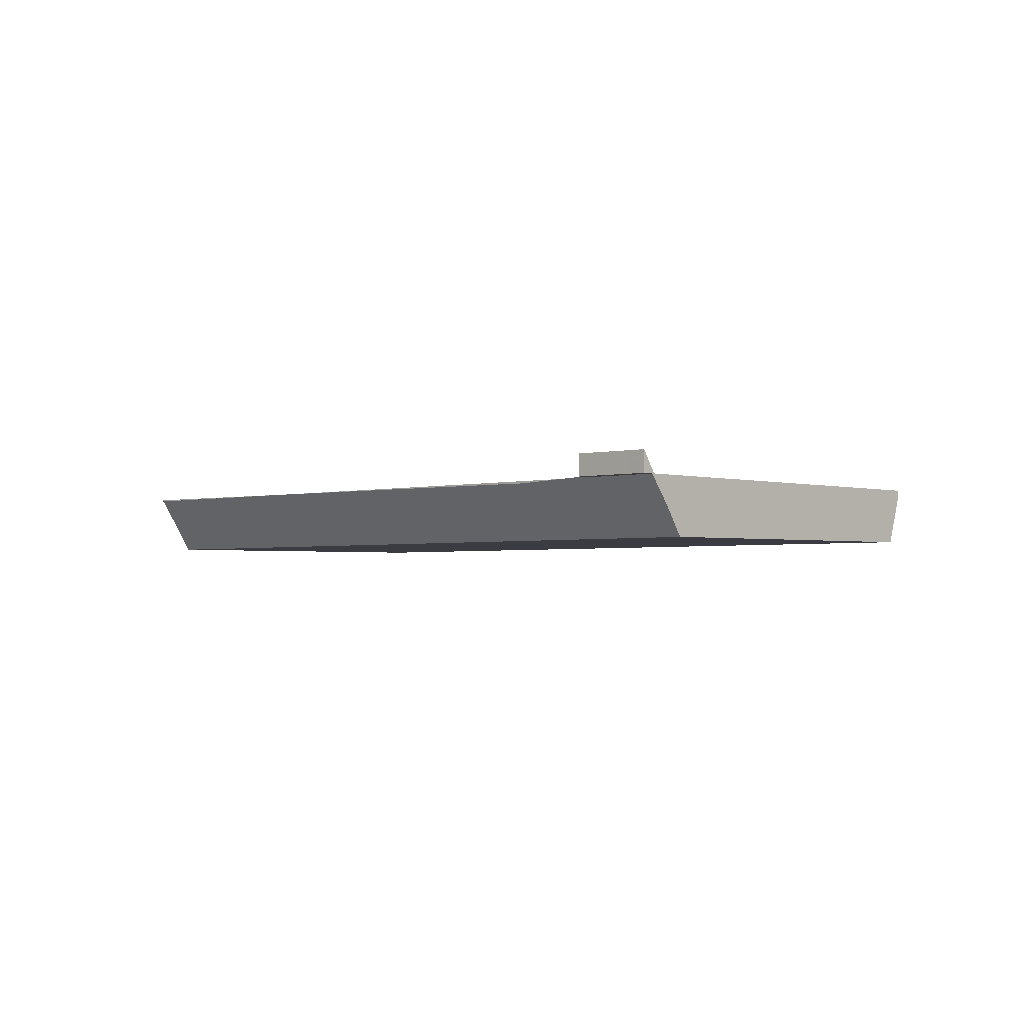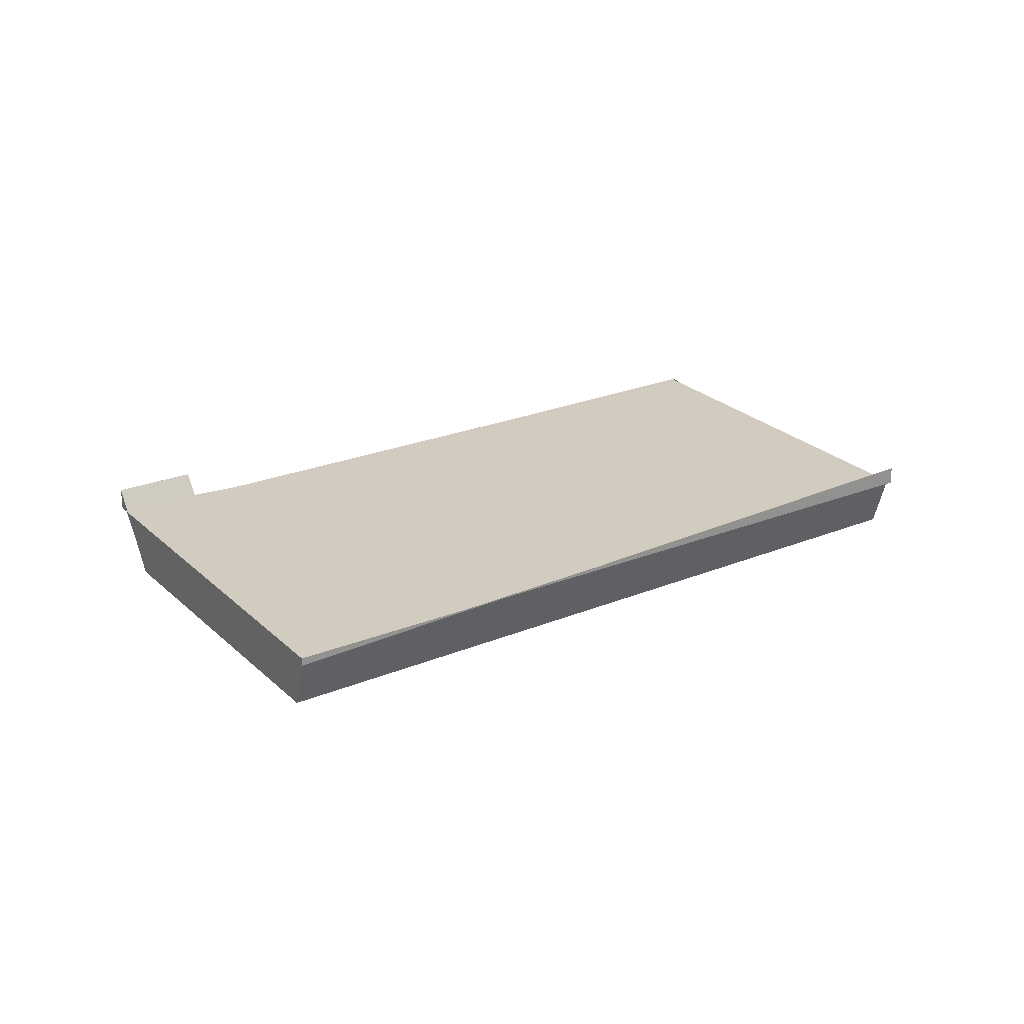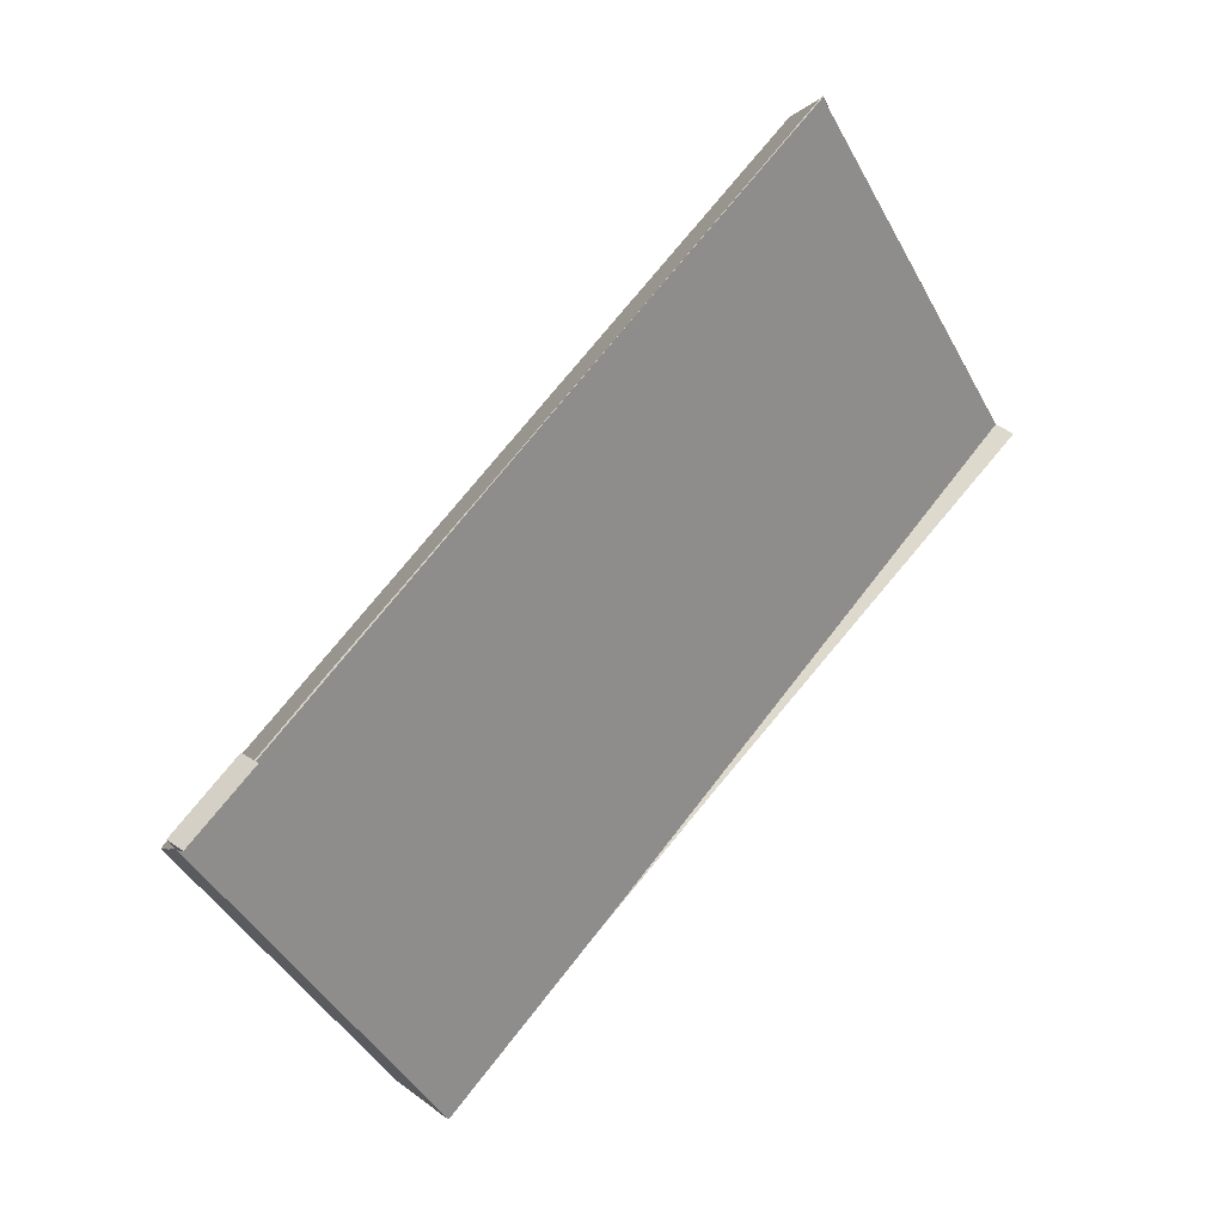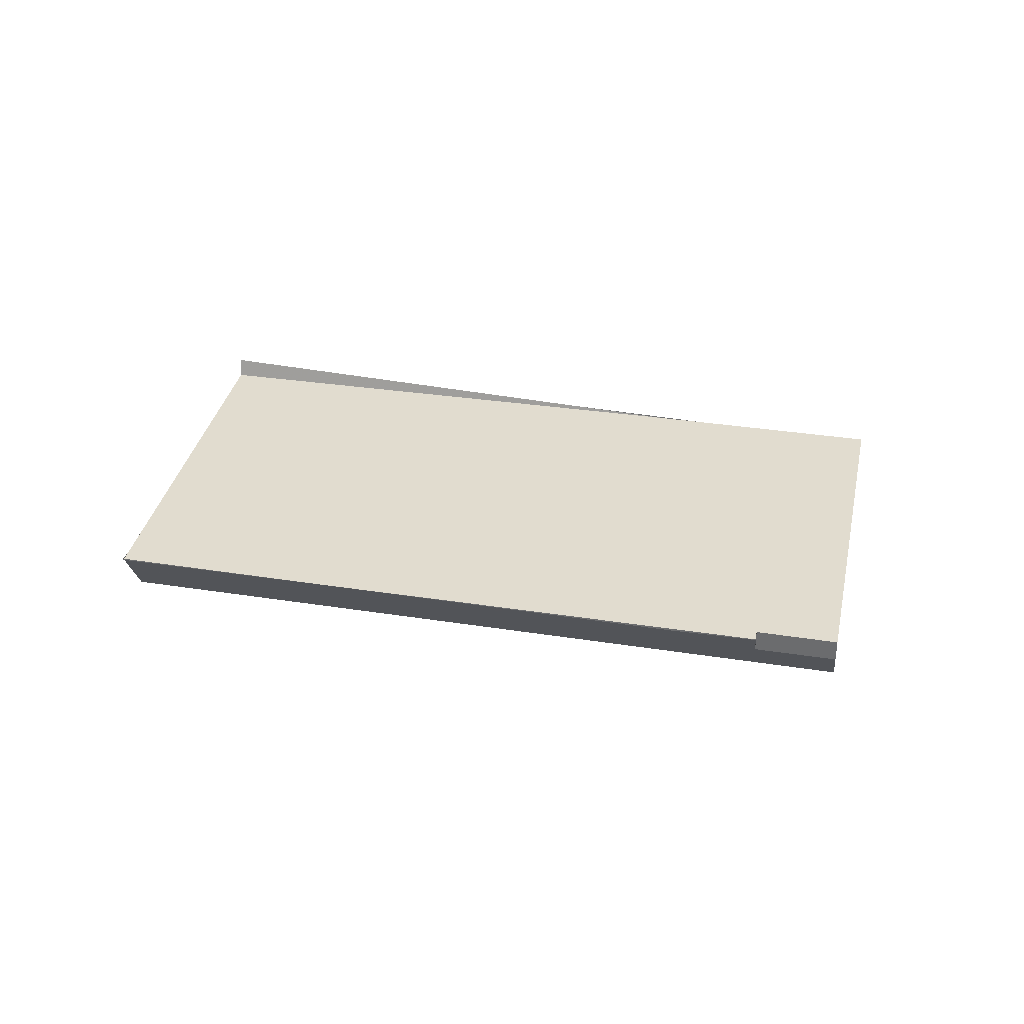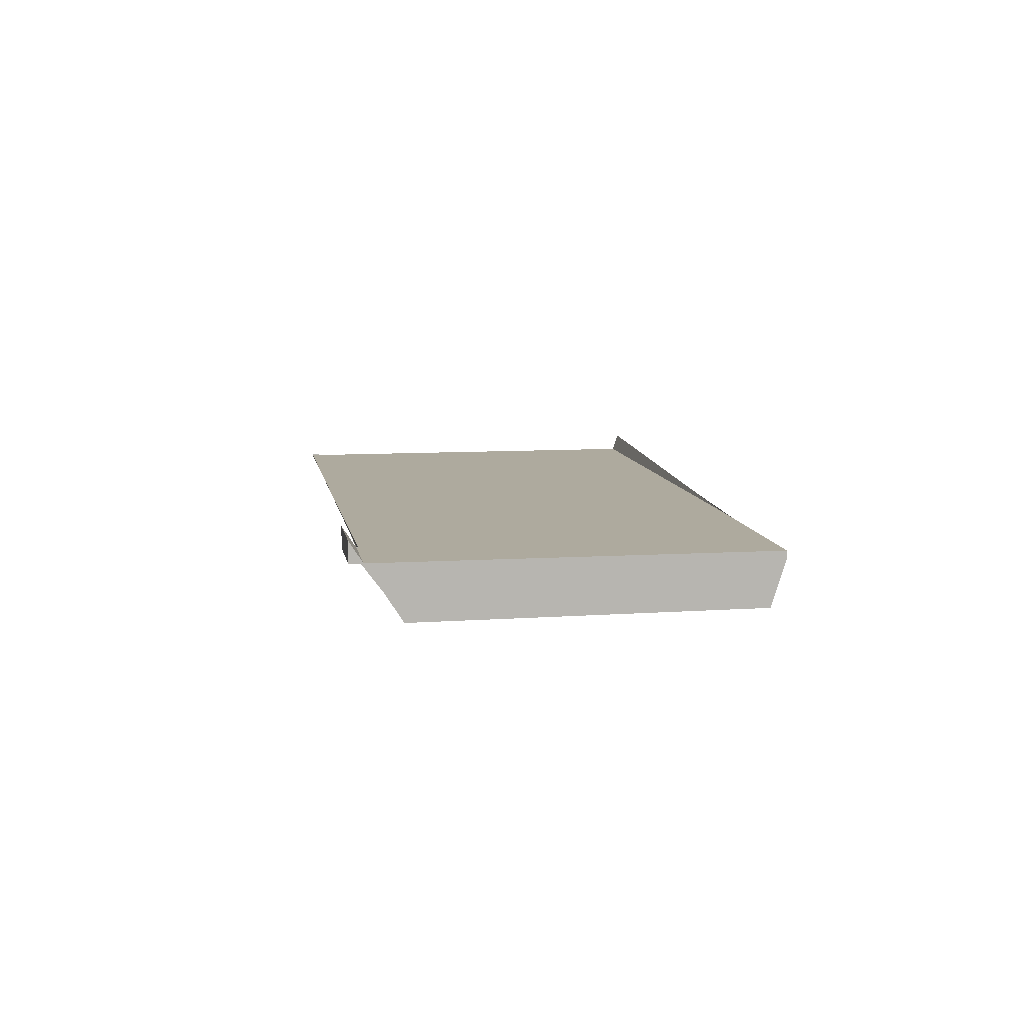
<metadata>
{"format":"obj","ext":"obj","renderer":"f3d","projection":"perspective","resolution":1024,"background":"white","views":[{"elev":-2.5,"azim":-101.0,"up":"+Z"},{"elev":24.2,"azim":1.4,"up":"+Z"},{"elev":24.4,"azim":-41.3,"up":"+Y"},{"elev":34.5,"azim":-133.2,"up":"+Z"},{"elev":9.3,"azim":-64.3,"up":"+Z"}]}
</metadata>
<code>
v -2080 -983.2 0.2665
v -2089 -989.7 -0.1163
v -2093 -984.6 0.3234
v -2092 -983.9 0.3265
v -2092 -984.1 -0.04107
v -2083 -978.3 0.02123
v -2089 -989.5 -0.8267
v -2080 -982.9 -0.8126
v -2092 -985.2 -0.8597
v -2083 -978.7 -0.8447
v -2084 -979.4 -0.8461
v -2081 -983.6 -0.814
v -2083 -981 -0.8333
v -2091 -986.9 -0.8467
v -2082 -980.4 -0.8319
v -2090 -988.1 -0.8379
v -2082 -982.2 -0.8245
v -2081 -981.6 -0.8231
v -2084 -983.6 -0.8276
v -2085 -982.4 -0.8364
v -2083 -985 -0.817
v -2088 -986.5 -0.8342
v -2089 -985.3 -0.843
v -2087 -987.9 -0.8232
v -2080 -982.9 -0.8126
v -2089 -989.5 -0.8267
v -2083 -978.7 -0.8447
v -2092 -985.2 -0.8597
v -2093 -984.7 0.06489
v -2092 -984.1 0.0182
v -2090 -983.3 -0.03291
v -2083 -978.5 -0.3715
v -2087 -988.2 -0.02821
v -2080 -983.1 -0.3642
v -2084 -979.4 -0.8461
v -2084 -979.1 -0.3294
v -2081 -983.7 -0.3219
v -2081 -983.8 0.2295
v -2081 -983.6 -0.814
v -2084 -978.9 0.01449
v -2086 -980.7 -0.8493
v -2086 -980.4 -0.2364
v -2086 -980.3 -0.0003715
v -2086 -980.7 -0.8493
v -2083 -985.1 -0.2288
v -2083 -985.2 0.1478
v -2083 -985 -0.817
v -2087 -988.1 -0.03578
v -2087 -988.1 -0.02157
v -2087 -987.9 -0.8232
v -2090 -983.6 -0.856
v -2090 -983.2 -0.04373
v -2090 -983.2 -0.03118
v -2090 -983.6 -0.856
v -2086 -980.5 -0.3711
v -2084 -979.1 -0.3557
v -2084 -978.8 -0.3519
v -2083 -978.5 -0.3487
v -2090 -983.4 -0.403
v -2092 -985 -0.421
v -2092 -985.1 -0.8594
v -2091 -986.8 -0.8463
v -2092 -984.8 -0.4193
v -2092 -984.6 0.0542
v -2090 -987.9 -0.8375
v -2089 -989.4 -0.8264
v -2092 -984.4 0.3242
v -2089 -989.4 -0.8264
v -2089 -989.6 -0.1076
v -2092 -985.1 -0.8594
v -2088 -981.8 -0.1386
v -2088 -982 -0.3873
v -2087 -983.9 -0.8398
v -2086 -985 -0.8309
v -2085 -986.5 -0.8201
v -2088 -982.2 -0.8527
v -2088 -981.8 -0.01601
v -2088 -982.2 -0.8527
v -2085 -986.7 0.06248
v -2085 -986.6 -0.1316
v -2085 -986.5 -0.8201
v -2088 -982 -0.3882
v -2088 -981.9 -0.1334
v -2086 -985.1 -0.8311
v -2087 -984 -0.84
v -2085 -986.5 -0.8203
v -2088 -982.3 -0.8529
v -2088 -981.8 -0.01684
v -2088 -982.3 -0.8529
v -2085 -986.7 -0.1256
v -2085 -986.8 0.05724
v -2085 -986.5 -0.8203
v -2080 -983.4 -0.3424
v -2080 -983.5 0.2474
v -2080 -983.3 -0.8133
v -2084 -978.8 -0.3523
v -2084 -978.8 -0.3498
v -2084 -978.6 0.01775
v -2080 -983.3 -0.8133
v -2083 -979.1 -0.8454
v -2082 -980.7 -0.8326
v -2083 -979.1 -0.8454
v -2081 -981.9 -0.8238
v -2090 -987.2 -0.8428
v -2091 -987.4 -0.8431
v -2082 -981.5 -0.8297
v -2084 -982.9 -0.8329
v -2081 -980.9 -0.8283
v -2082 -981.2 -0.829
v -2086 -984.4 -0.8362
v -2086 -984.4 -0.8364
v -2088 -985.8 -0.8394
v -2085 -986.5 -0.143
v -2084 -986.5 0.07252
v -2085 -986.3 -0.8198
v -2086 -984.9 -0.8306
v -2086 -984.2 -0.8358
v -2088 -981.8 -0.3853
v -2088 -981.6 -0.1508
v -2086 -983.7 -0.8394
v -2085 -986.3 -0.8198
v -2088 -982 -0.8523
v -2088 -981.6 -0.01406
v -2088 -982 -0.8523
v -2089 -989 -0.8296
v -2089 -989.1 -0.8299
v -2081 -983.2 -0.8166
v -2083 -984.6 -0.8197
v -2080 -982.6 -0.8151
v -2081 -982.9 -0.8159
v -2085 -986.1 -0.823
v -2085 -986.2 -0.8232
v -2087 -987.5 -0.8263
v -2085 -985.9 -0.8226
v -2081 -983.7 -0.4069
v -2080 -983.4 -0.3888
v -2089 -989.4 -0.7487
v -2087 -987.9 -0.6614
v -2089 -989.6 -0.7575
v -2083 -985.1 -0.4897
v -2085 -986.5 -0.5762
v -2085 -986.3 -0.566
v -2080 -983.1 -0.3693
v -2085 -986.6 -0.5815
v -2081 -983.8 -0.09725
v -2080 -983.5 -0.0791
v -2089 -989.5 -0.439
v -2087 -988 -0.3518
v -2089 -989.6 -0.4479
v -2083 -985.1 -0.1801
v -2085 -986.6 -0.2666
v -2085 -986.4 -0.2564
v -2083 -985.5 -0.203
v -2080 -983.1 -0.05968
v -2085 -986.7 -0.2719
v -2080 -983.5 0.2474
v -2080 -983.2 0.2665
v -2080 -983.2 0
v -2080 -983.5 0
v -2089 -989.6 -0.4479
v -2089 -989.7 -0.1163
v -2089 -989.7 -1.388e-17
v -2089 -989.6 0
v -2092 -984.4 0.3242
v -2093 -984.6 0.3234
v -2093 -984.6 -5.551e-17
v -2092 -984.4 0
v -2092 -984.1 0.0182
v -2092 -983.9 0.3265
v -2092 -983.9 0
v -2092 -984.1 0
v -2090 -983.3 -0.03291
v -2092 -984.1 -0.04107
v -2092 -984.1 0
v -2090 -983.3 0
v -2083 -978.5 -0.3487
v -2083 -978.3 0.02123
v -2083 -978.3 0
v -2083 -978.5 5.551e-17
v -2089 -989.1 -0.8299
v -2089 -989.5 -0.8267
v -2089 -989.5 1.11e-16
v -2089 -989.1 0
v -2082 -980.4 -0.8319
v -2083 -978.7 -0.8447
v -2083 -978.7 -1.11e-16
v -2082 -980.4 0
v -2092 -985.2 -0.8597
v -2091 -986.9 -0.8467
v -2091 -986.9 -1.11e-16
v -2092 -985.2 0
v -2081 -980.9 -0.8283
v -2082 -980.4 -0.8319
v -2082 -980.4 0
v -2081 -980.9 -1.11e-16
v -2091 -987.4 -0.8431
v -2090 -988.1 -0.8379
v -2090 -988.1 0
v -2091 -987.4 1.11e-16
v -2080 -982.6 -0.8151
v -2081 -981.6 -0.8231
v -2081 -981.6 -1.11e-16
v -2080 -982.6 0
v -2080 -983.1 -0.3693
v -2080 -982.9 -0.8126
v -2080 -982.9 1.11e-16
v -2080 -983.1 0
v -2092 -985 -0.421
v -2092 -985.2 -0.8597
v -2092 -985.2 0
v -2092 -985 0
v -2093 -984.6 0.3234
v -2093 -984.7 0.06489
v -2093 -984.7 0
v -2093 -984.6 -5.551e-17
v -2092 -984.1 -0.04107
v -2092 -984.1 0.0182
v -2092 -984.1 0
v -2092 -984.1 0
v -2090 -983.2 -0.03118
v -2090 -983.3 -0.03291
v -2090 -983.3 0
v -2090 -983.2 3.469e-18
v -2083 -978.7 -0.8447
v -2083 -978.5 -0.3715
v -2083 -978.5 0
v -2083 -978.7 -1.11e-16
v -2089 -989.6 -0.1076
v -2087 -988.2 -0.02821
v -2087 -988.2 0
v -2089 -989.6 -1.388e-17
v -2080 -983.1 -0.05968
v -2080 -983.1 -0.3642
v -2080 -983.1 0
v -2080 -983.1 -6.939e-18
v -2083 -985.2 0.1478
v -2081 -983.8 0.2295
v -2081 -983.8 -2.776e-17
v -2083 -985.2 0
v -2084 -978.6 0.01775
v -2084 -978.9 0.01449
v -2084 -978.9 1.735e-18
v -2084 -978.6 0
v -2084 -978.9 0.01449
v -2086 -980.3 -0.0003715
v -2086 -980.3 5.421e-20
v -2084 -978.9 1.735e-18
v -2084 -986.5 0.07252
v -2083 -985.2 0.1478
v -2083 -985.2 0
v -2084 -986.5 0
v -2087 -988.2 -0.02821
v -2087 -988.1 -0.02157
v -2087 -988.1 3.469e-18
v -2087 -988.2 0
v -2088 -981.8 -0.01684
v -2090 -983.2 -0.03118
v -2090 -983.2 3.469e-18
v -2088 -981.8 0
v -2083 -978.5 -0.3715
v -2083 -978.5 -0.3487
v -2083 -978.5 5.551e-17
v -2083 -978.5 0
v -2093 -984.7 0.06489
v -2092 -985 -0.421
v -2092 -985 0
v -2093 -984.7 0
v -2092 -983.9 0.3265
v -2092 -984.4 0.3242
v -2092 -984.4 0
v -2092 -983.9 0
v -2089 -989.7 -0.1163
v -2089 -989.6 -0.1076
v -2089 -989.6 -1.388e-17
v -2089 -989.7 -1.388e-17
v -2088 -981.6 -0.01406
v -2088 -981.8 -0.01601
v -2088 -981.8 0
v -2088 -981.6 0
v -2085 -986.8 0.05724
v -2085 -986.7 0.06248
v -2085 -986.7 0
v -2085 -986.8 0
v -2088 -981.8 -0.01601
v -2088 -981.8 -0.01684
v -2088 -981.8 0
v -2088 -981.8 0
v -2087 -988.1 -0.02157
v -2085 -986.8 0.05724
v -2085 -986.8 0
v -2087 -988.1 3.469e-18
v -2081 -983.8 0.2295
v -2080 -983.5 0.2474
v -2080 -983.5 0
v -2081 -983.8 -2.776e-17
v -2083 -978.3 0.02123
v -2084 -978.6 0.01775
v -2084 -978.6 0
v -2083 -978.3 0
v -2091 -986.9 -0.8467
v -2091 -987.4 -0.8431
v -2091 -987.4 1.11e-16
v -2091 -986.9 -1.11e-16
v -2081 -981.6 -0.8231
v -2081 -980.9 -0.8283
v -2081 -980.9 -1.11e-16
v -2081 -981.6 -1.11e-16
v -2085 -986.7 0.06248
v -2084 -986.5 0.07252
v -2084 -986.5 0
v -2085 -986.7 0
v -2086 -980.3 -0.0003715
v -2088 -981.6 -0.01406
v -2088 -981.6 0
v -2086 -980.3 5.421e-20
v -2090 -988.1 -0.8379
v -2089 -989.1 -0.8299
v -2089 -989.1 0
v -2090 -988.1 0
v -2080 -982.9 -0.8126
v -2080 -982.6 -0.8151
v -2080 -982.6 0
v -2080 -982.9 1.11e-16
v -2089 -989.5 -0.8267
v -2089 -989.6 -0.7575
v -2089 -989.6 -1.11e-16
v -2089 -989.5 1.11e-16
v -2080 -983.1 -0.3642
v -2080 -983.1 -0.3693
v -2080 -983.1 0
v -2080 -983.1 0
v -2089 -989.6 -0.7575
v -2089 -989.6 -0.4479
v -2089 -989.6 0
v -2089 -989.6 -1.11e-16
v -2080 -983.2 0.2665
v -2080 -983.1 -0.05968
v -2080 -983.1 -6.939e-18
v -2080 -983.2 0
v -2080 -983.2 0
v -2089 -989.7 0
v -2093 -984.6 0
v -2092 -983.9 0
v -2092 -984.1 0
v -2083 -978.3 0
f 96 57 32 27 100
f 102 10 15 101
f 44 11 13 20
f 128 19 17 127
f 130 103 18 129
f 107 20 13 106
f 109 101 15 108
f 111 85 73 110
f 132 84 74 131
f 104 62 23 112
f 125 65 22 133
f 49 33 48
f 67 4 30 64
f 58 32 57
f 147 69 2 149
f 56 35 41 55
f 146 94 38 145
f 43 40 36 42
f 136 93 37 135
f 82 72 76 87
f 88 77 71 83
f 89 78 73 85
f 145 38 46 150
f 135 37 45 140
f 114 79 80 113
f 152 113 80 151
f 63 59 51 70
f 52 31 53
f 61 54 23 62
f 55 42 36 56
f 97 57 96
f 98 6 58 57 97
f 83 71 72 82
f 64 30 5 31 52 59 63
f 62 14 9 61
f 63 60 29 64
f 105 14 62 104
f 126 16 65 125
f 64 29 3 67
f 148 48 33 69 147
f 70 28 60 63
f 119 42 55 118
f 120 20 107 117
f 134 116 19 128
f 118 55 41 122
f 123 43 42 119
f 124 44 20 120
f 91 49 48 90
f 155 90 48 148
f 82 59 52 83
f 112 23 85 111
f 133 22 84 132
f 87 51 59 82
f 83 52 53 88
f 85 23 54 89
f 90 80 79 91
f 151 80 90 155
f 154 1 94 146
f 143 34 93 136
f 96 56 36 97
f 97 36 40 98
f 100 35 56 96
f 101 13 11 102
f 127 17 103 130
f 106 13 101 109
f 104 65 16 105
f 106 17 19 107
f 108 18 103 109
f 110 74 84 111
f 112 22 65 104
f 109 103 17 106
f 117 107 19 116
f 111 84 22 112
f 150 46 114 113 153
f 153 113 152
f 116 74 110 117
f 118 72 71 119
f 117 110 73 120
f 131 74 116 134
f 122 76 72 118
f 119 71 77 123
f 120 73 78 124
f 125 66 7 126
f 127 12 21 128
f 129 8 99 130
f 131 75 86 132
f 133 24 66 125
f 134 121 75 131
f 130 99 12 127
f 128 21 121 134
f 132 86 24 133
f 135 39 95 136
f 137 68 50 138
f 139 26 68 137
f 140 47 39 135
f 141 81 115 142
f 142 115 47 140
f 136 95 25 143
f 138 50 92 144
f 144 92 81 141
f 145 37 93 146
f 147 137 138 148
f 149 139 137 147
f 150 45 37 145
f 151 141 142 152
f 153 45 150
f 152 142 140 45 153
f 146 93 34 154
f 148 138 144 155
f 155 144 141 151
f 157 158 159 156
f 161 162 163 160
f 165 166 167 164
f 169 170 171 168
f 173 174 175 172
f 177 178 179 176
f 181 182 183 180
f 185 186 187 184
f 189 190 191 188
f 193 194 195 192
f 197 198 199 196
f 201 202 203 200
f 205 206 207 204
f 209 210 211 208
f 213 214 215 212
f 217 218 219 216
f 221 222 223 220
f 225 226 227 224
f 229 230 231 228
f 233 234 235 232
f 237 238 239 236
f 241 242 243 240
f 245 246 247 244
f 249 250 251 248
f 253 254 255 252
f 257 258 259 256
f 261 262 263 260
f 265 266 267 264
f 269 270 271 268
f 273 274 275 272
f 277 278 279 276
f 281 282 283 280
f 285 286 287 284
f 289 290 291 288
f 293 294 295 292
f 297 298 299 296
f 301 302 303 300
f 305 306 307 304
f 309 310 311 308
f 313 314 315 312
f 317 318 319 316
f 321 322 323 320
f 325 326 327 324
f 329 330 331 328
f 333 334 335 332
f 337 338 339 336
f 341 342 343 344 345 340

</code>
